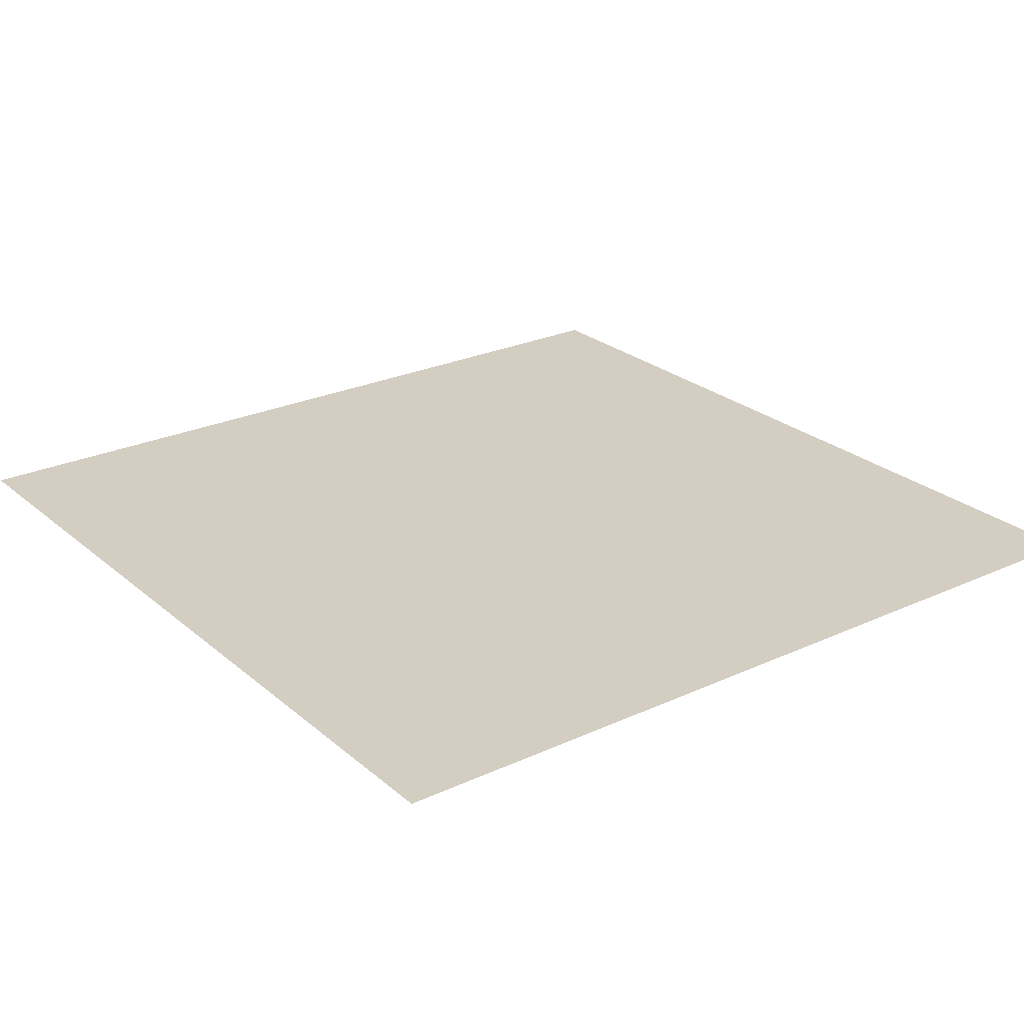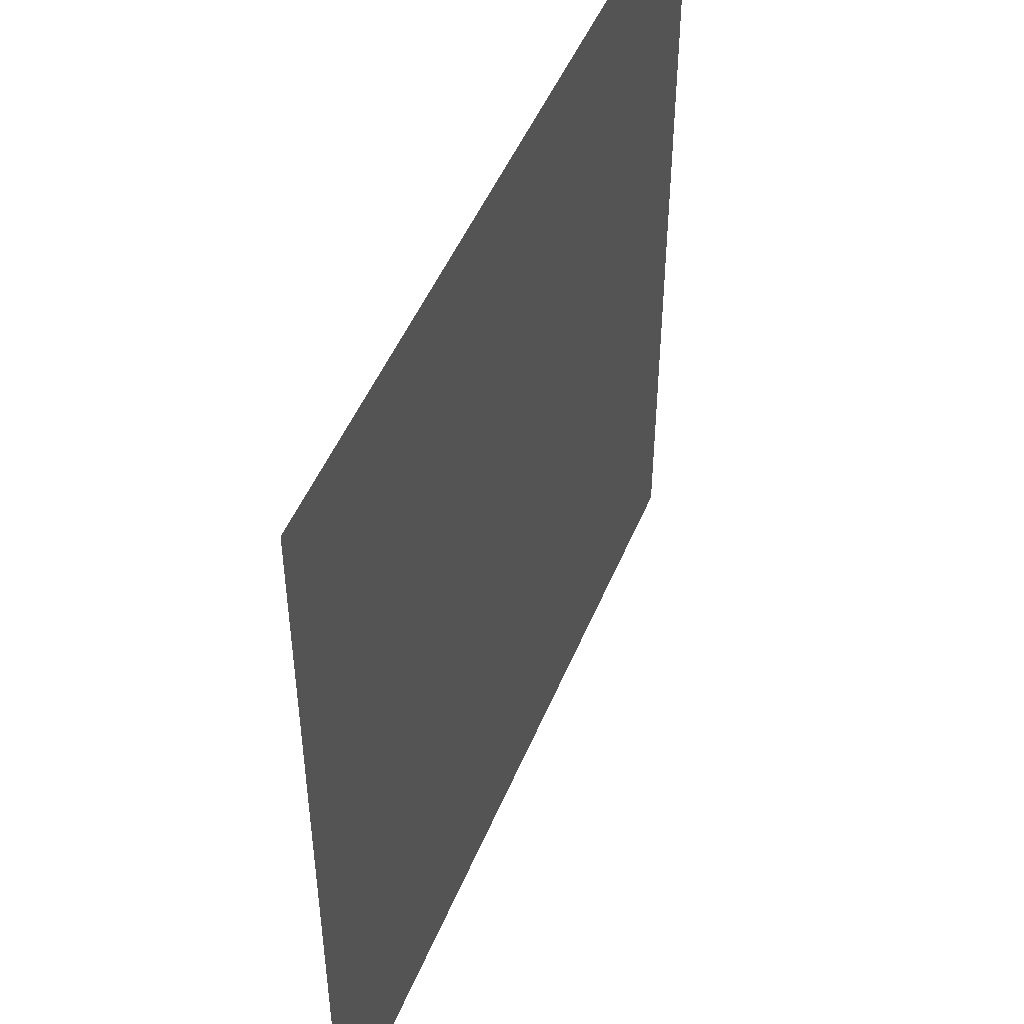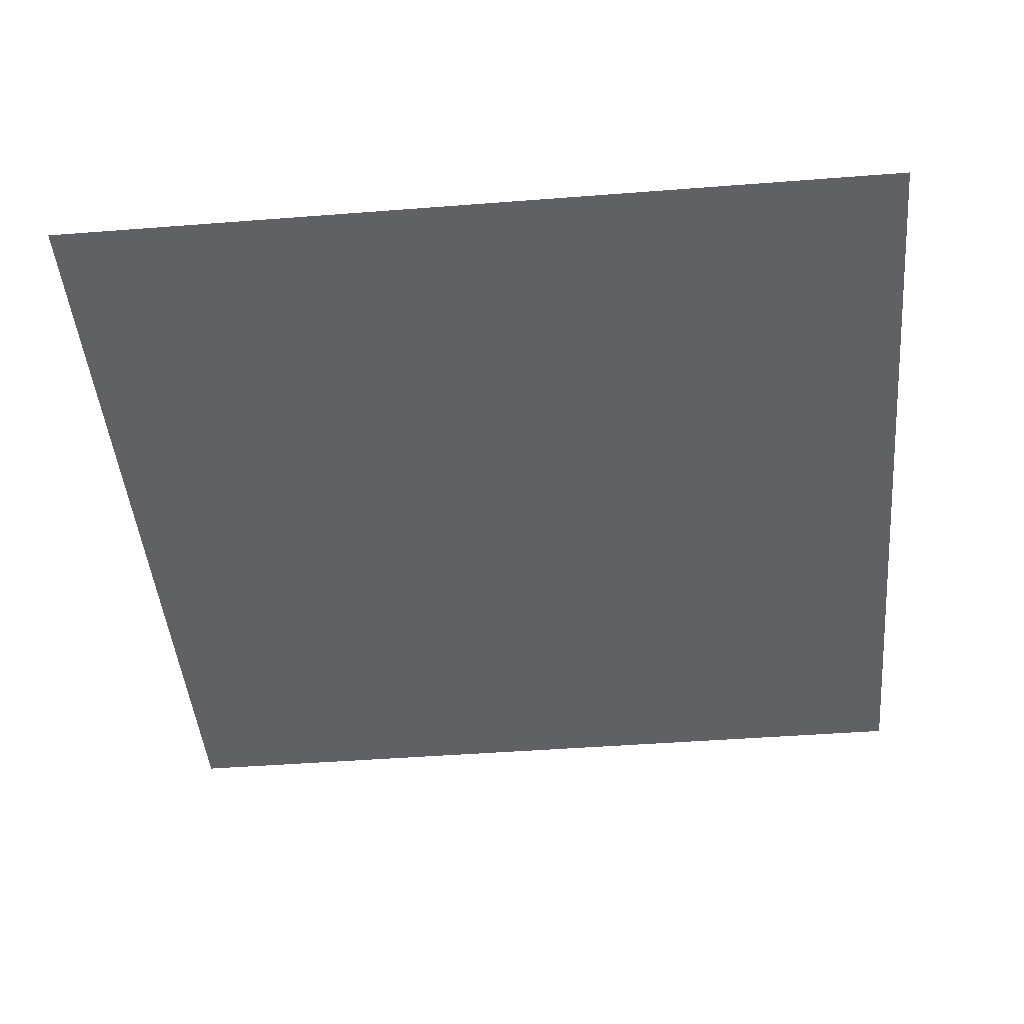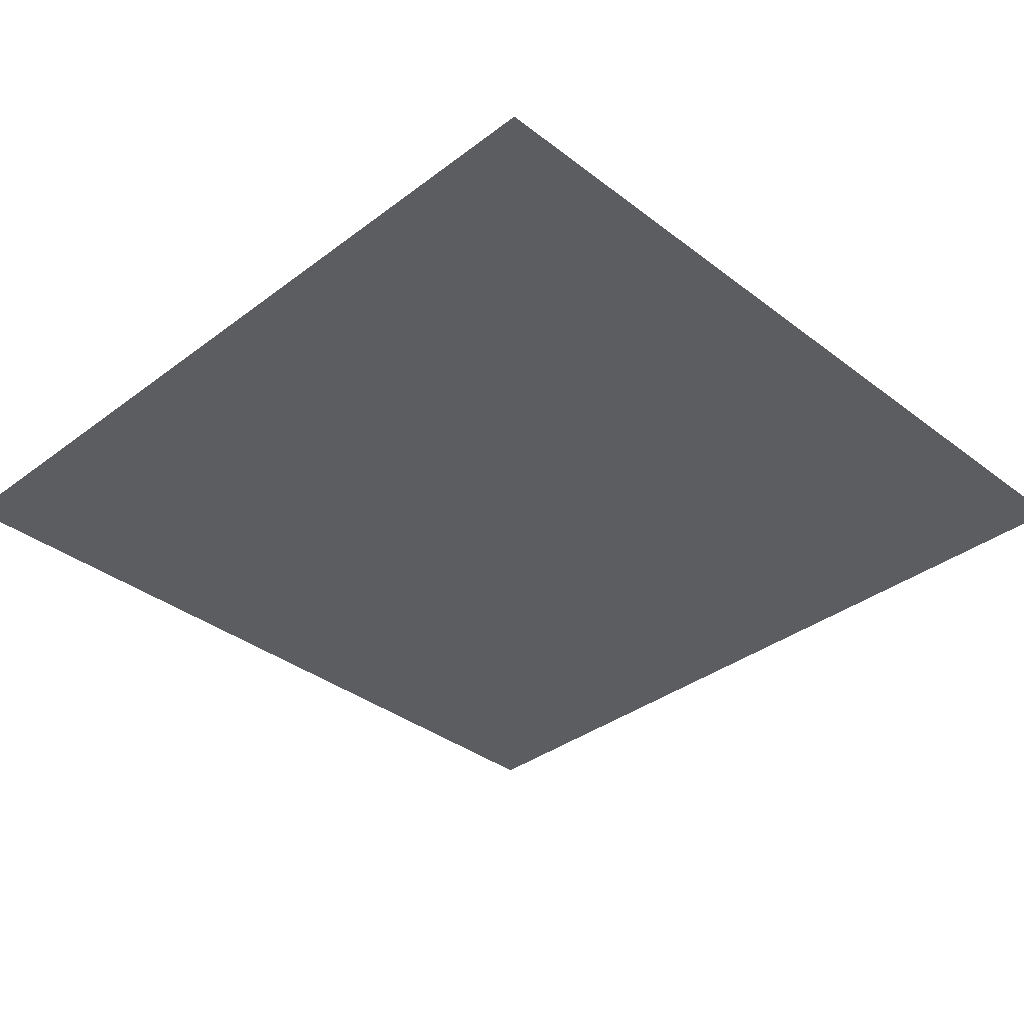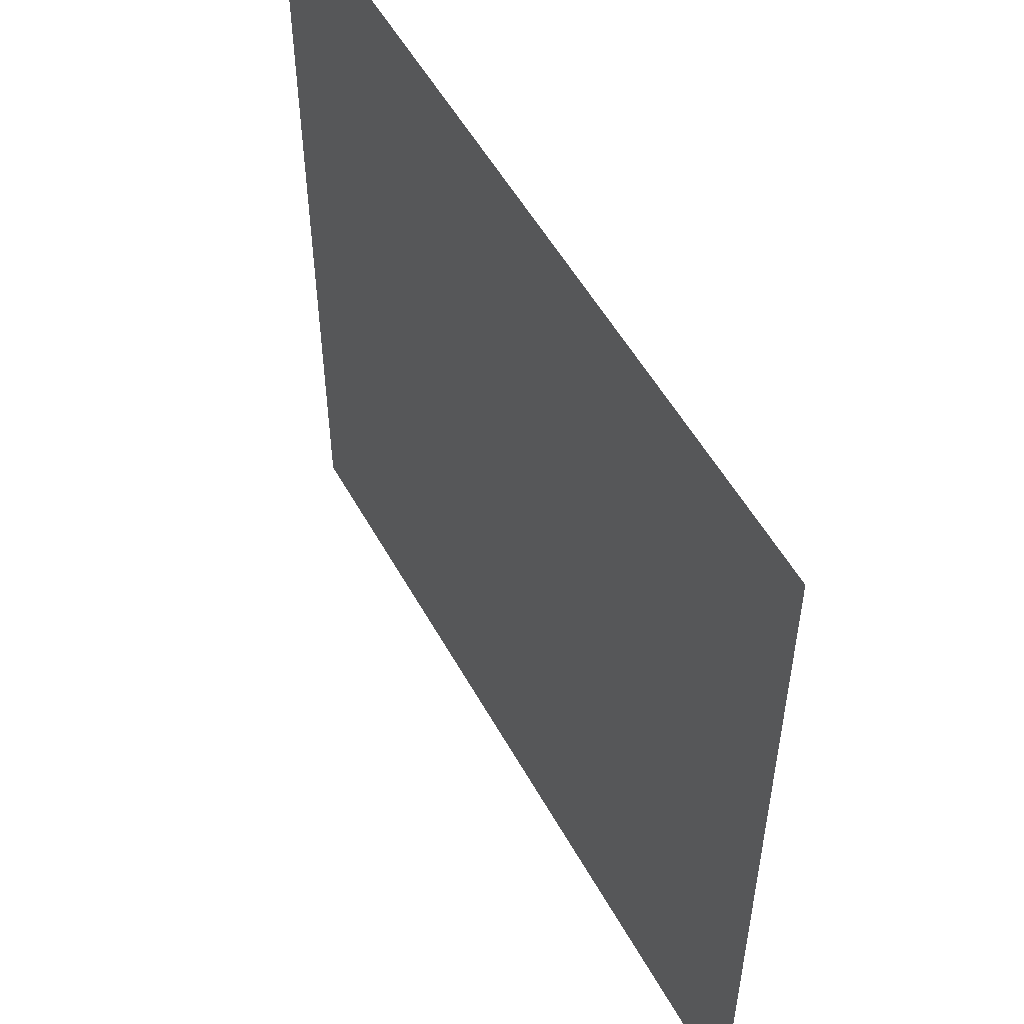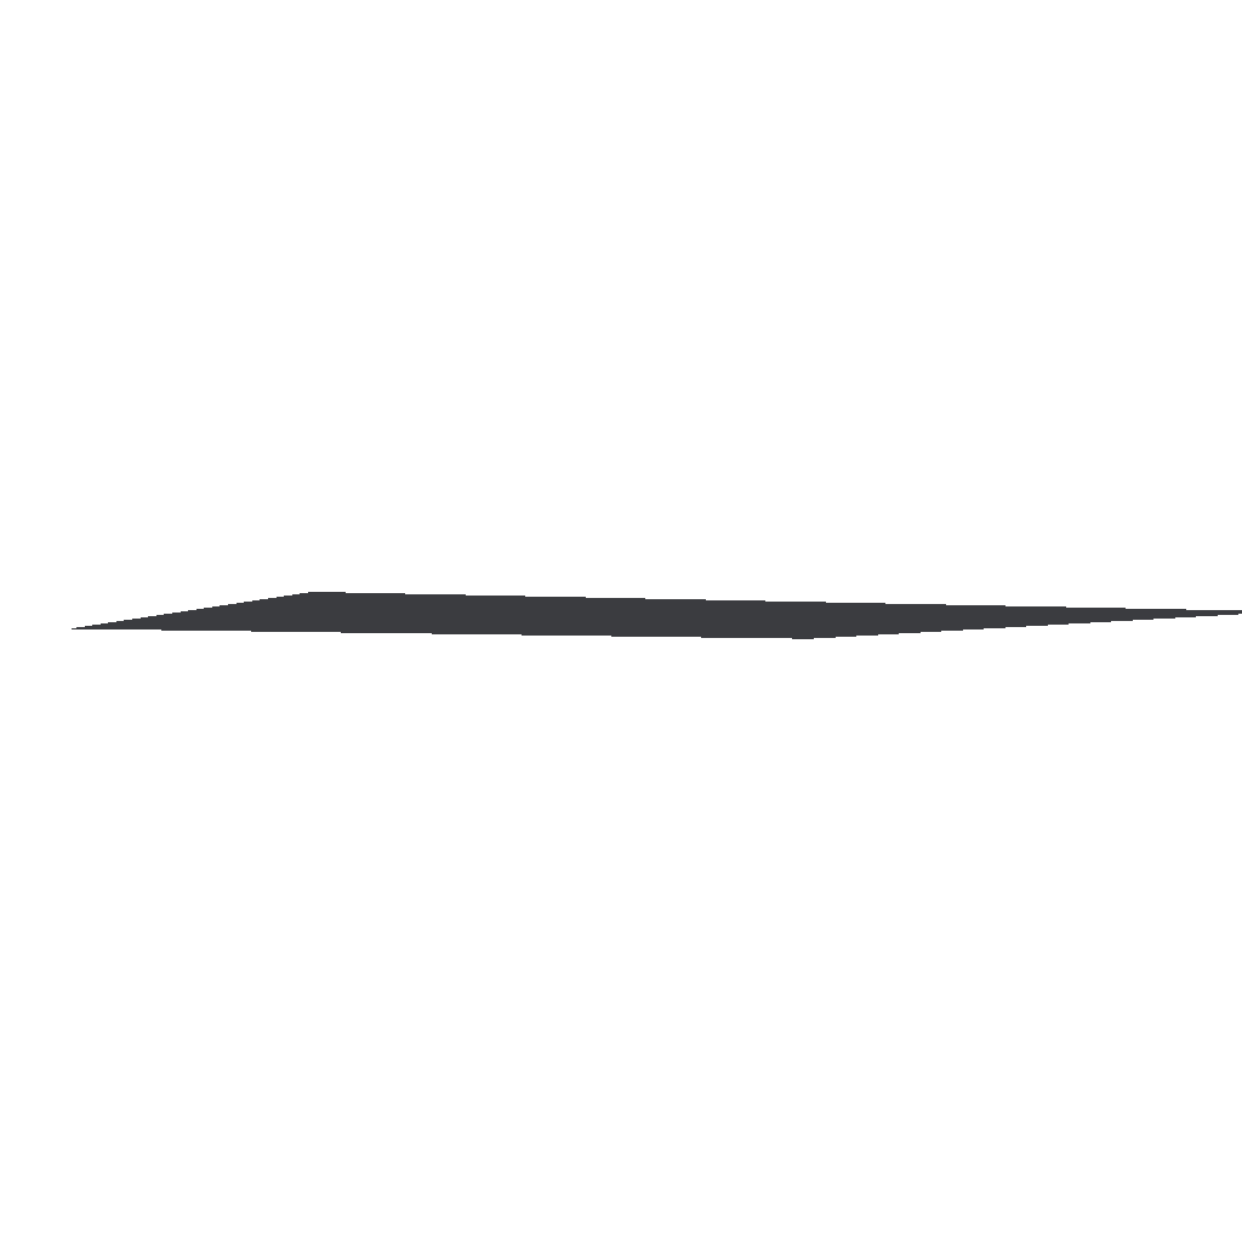
<metadata>
{"format":"obj","ext":"obj","renderer":"f3d","projection":"perspective","resolution":1024,"background":"white","views":[{"elev":25.1,"azim":-36.7,"up":"+Z"},{"elev":48.8,"azim":-68.1,"up":"+Y"},{"elev":-45.5,"azim":5.1,"up":"+Z"},{"elev":-35.8,"azim":44.8,"up":"+Z"},{"elev":53.8,"azim":61.5,"up":"+Y"},{"elev":-2.1,"azim":-23.8,"up":"+Z"}]}
</metadata>
<code>
v -1 -1 0.5
v -1 1 0.5
v 1 1 0.5
v 1 -1 0.5
f 1 2 3
f 1 3 4

</code>
